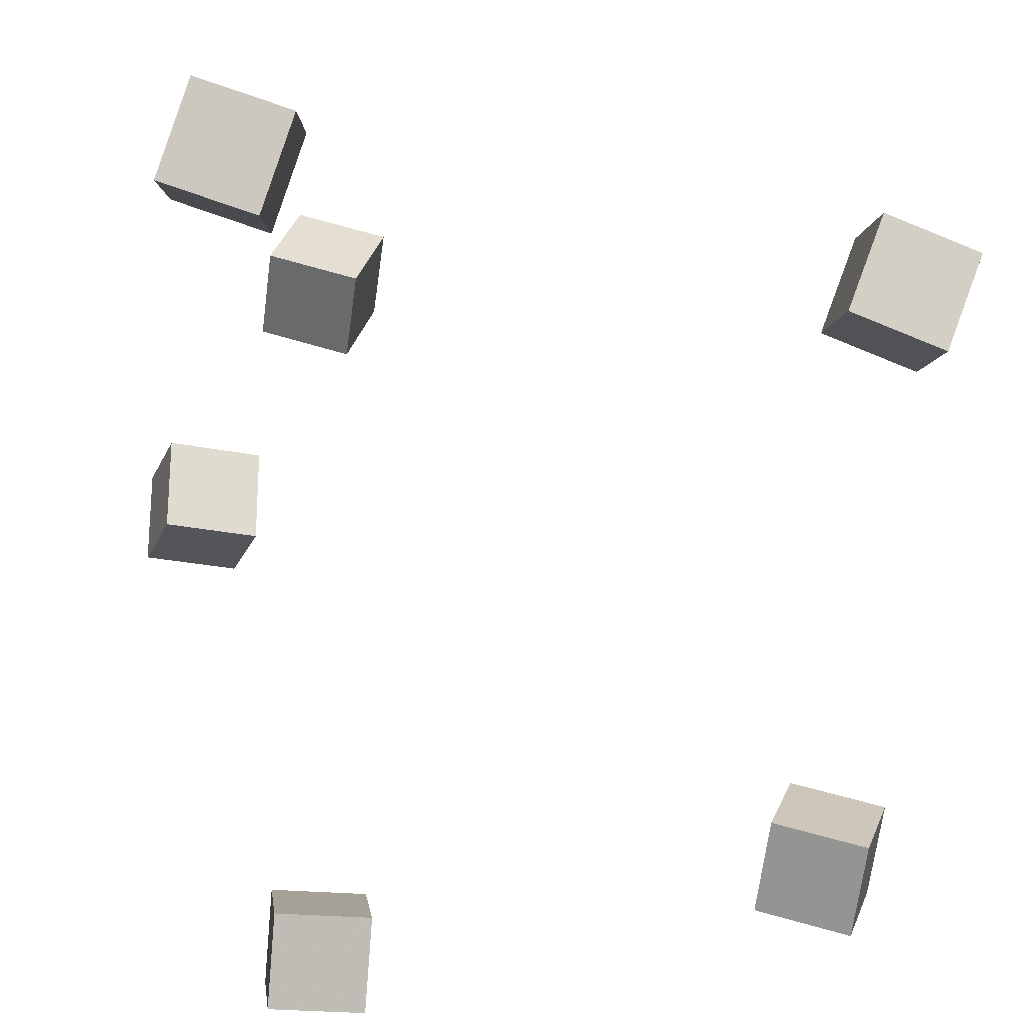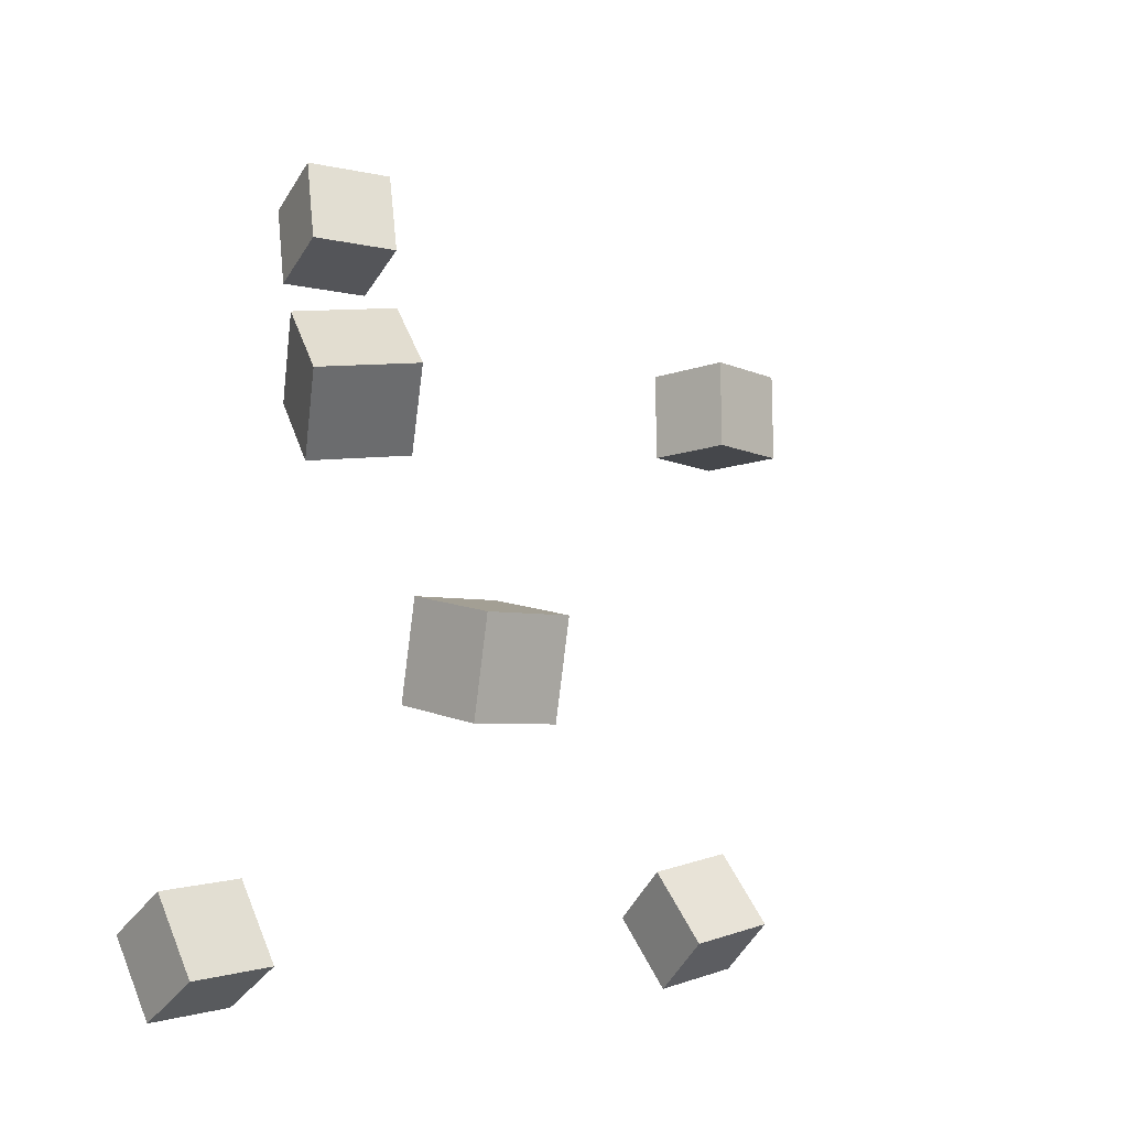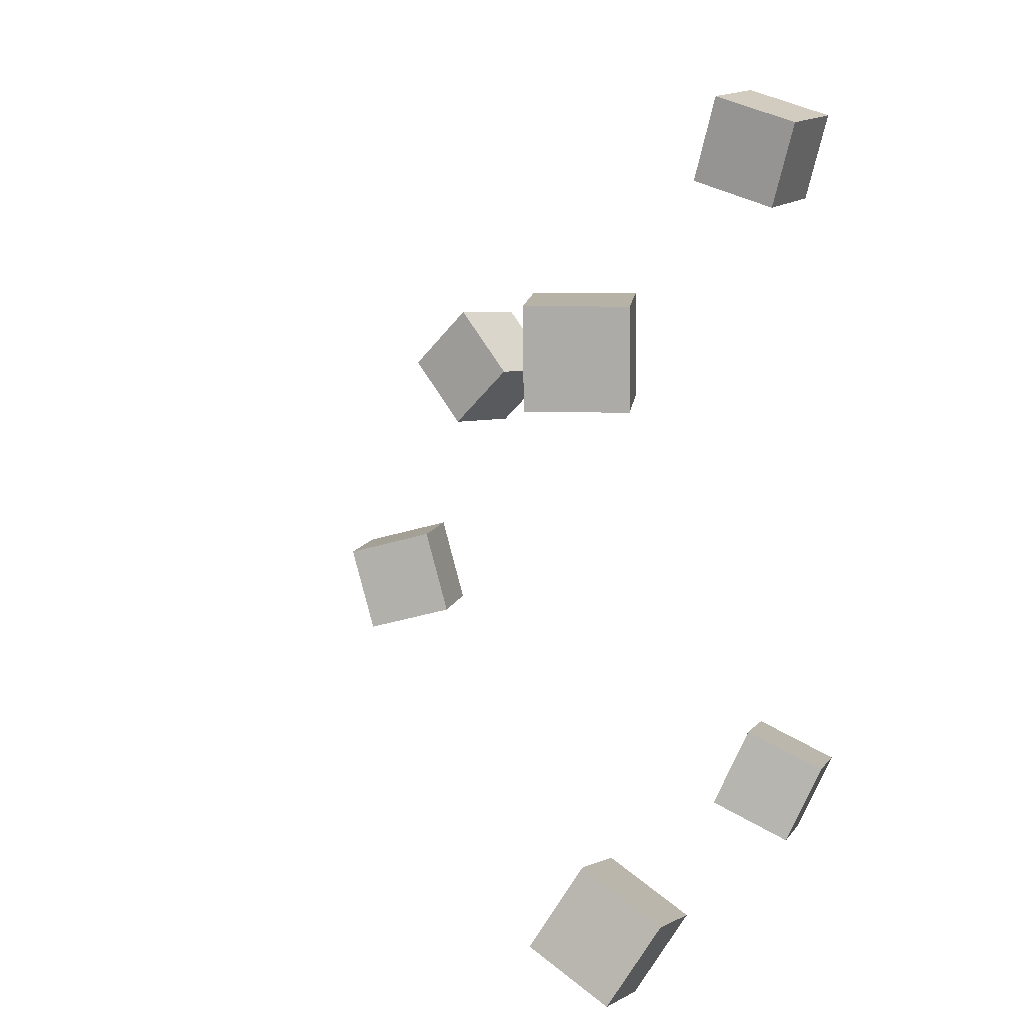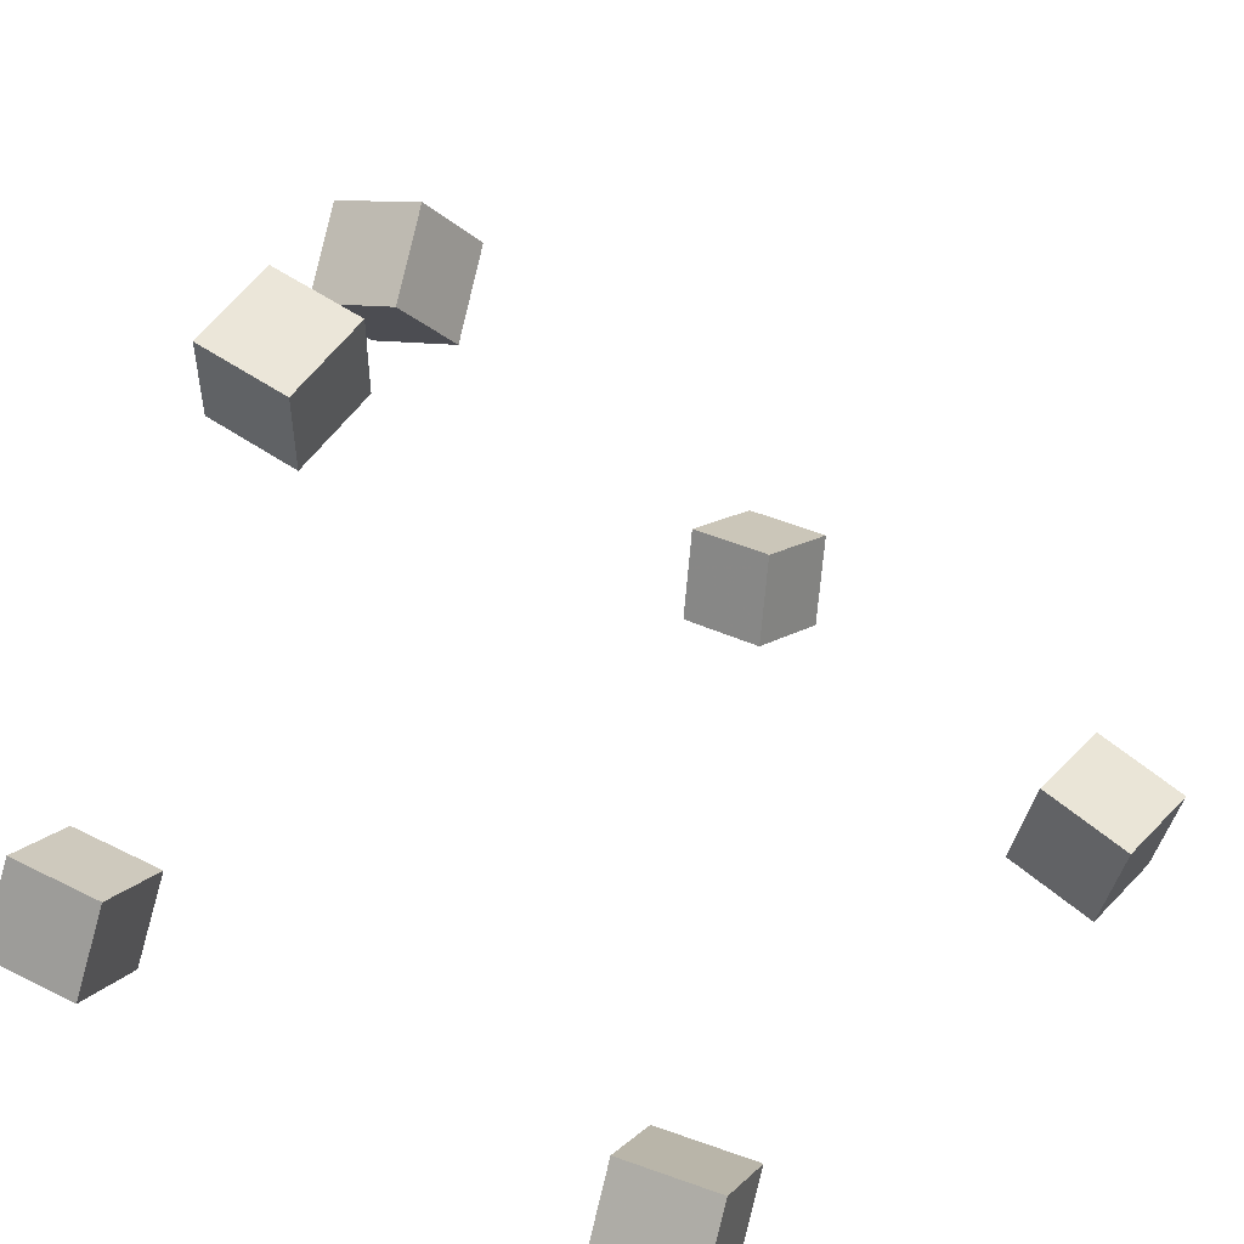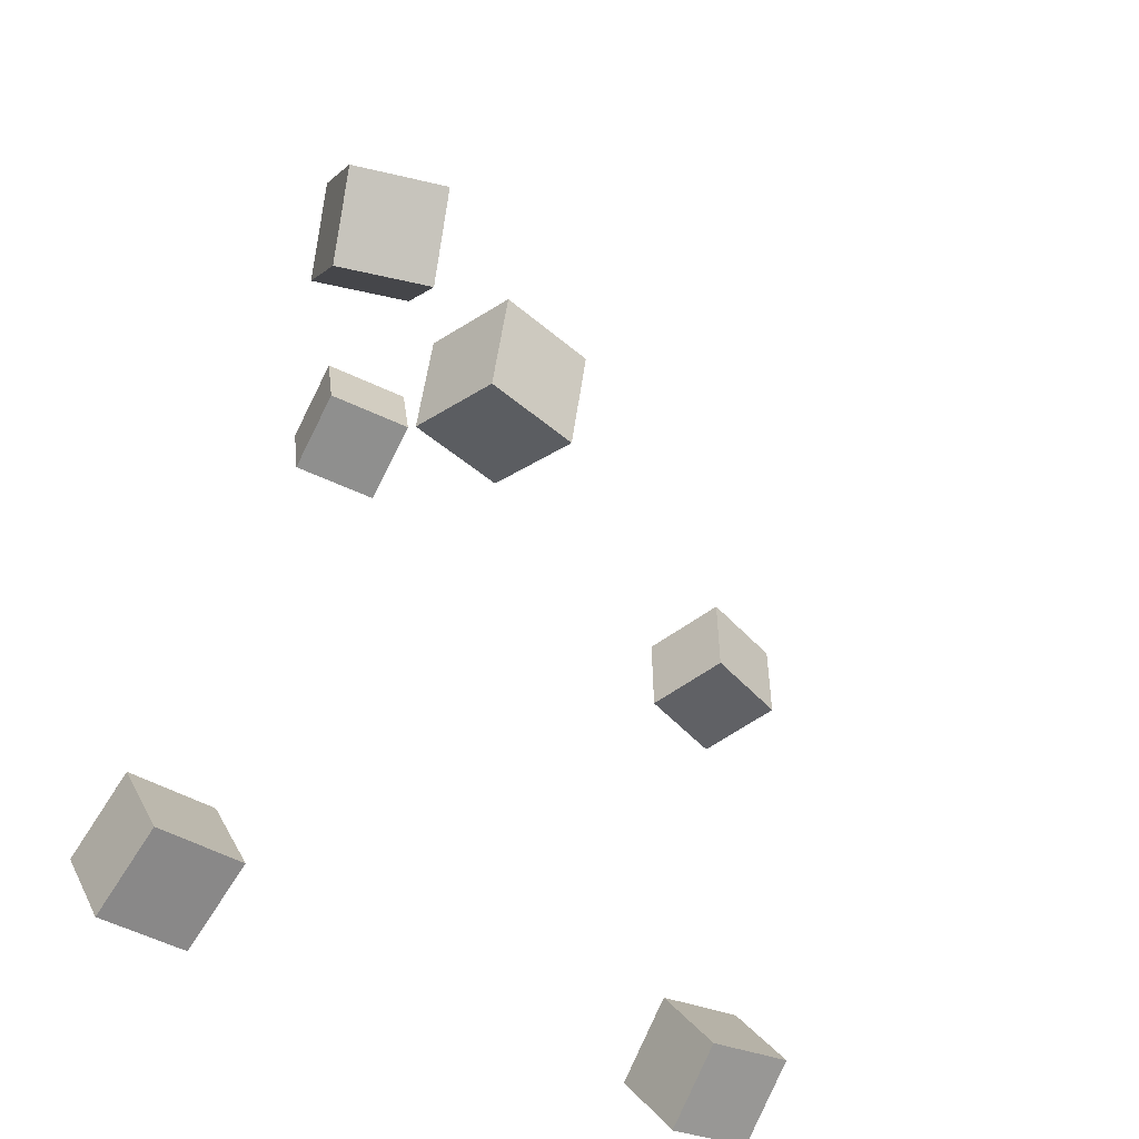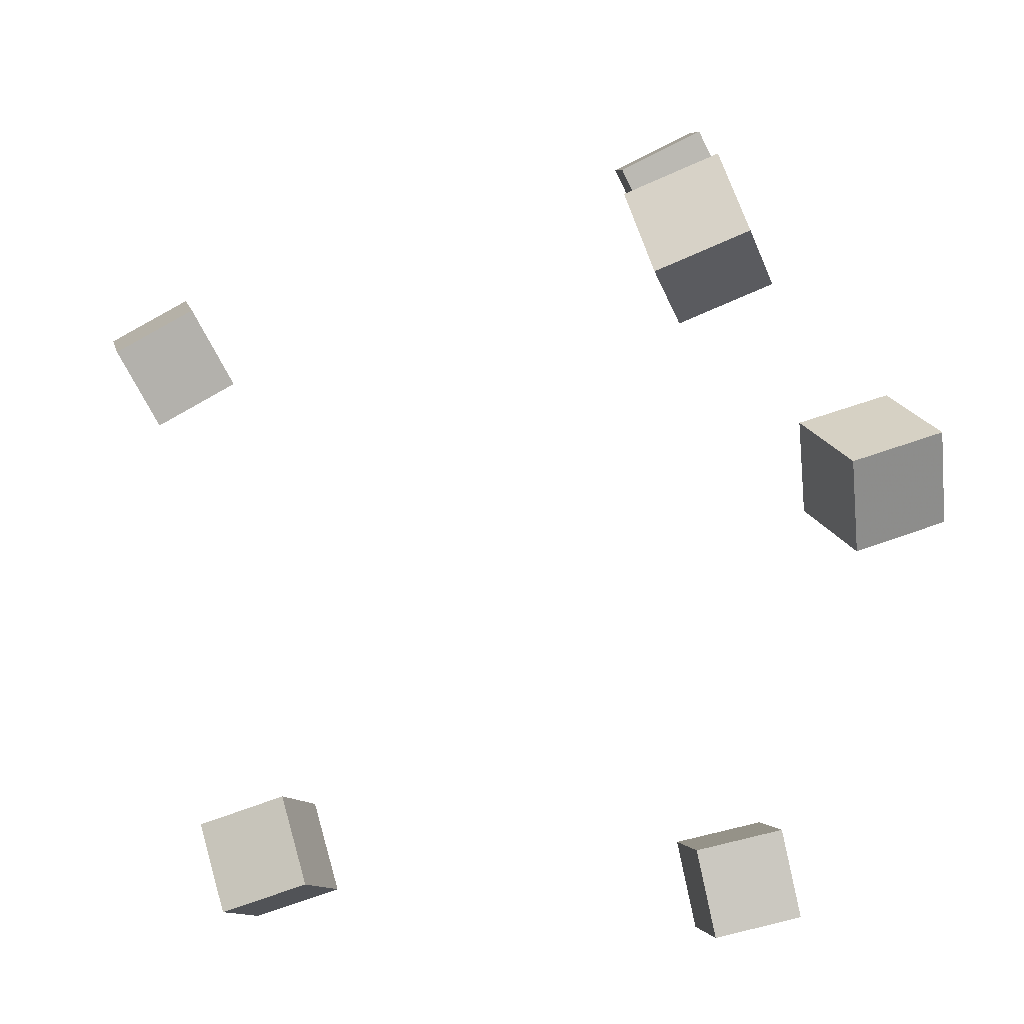
<metadata>
{"format":"obj","ext":"obj","renderer":"f3d","projection":"perspective","resolution":1024,"background":"white","views":[{"elev":-70.5,"azim":-6.4,"up":"+Z"},{"elev":-12.2,"azim":-31.2,"up":"+Y"},{"elev":14.1,"azim":113.3,"up":"+Y"},{"elev":35.3,"azim":38.6,"up":"+Z"},{"elev":-51.6,"azim":-32.9,"up":"+Y"},{"elev":75.0,"azim":165.5,"up":"+Z"}]}
</metadata>
<code>
v -0.3245 0.01301 0.1117
v -0.3467 0.07076 0.1696
v -0.3174 0.07417 0.05342
v -0.3396 0.1319 0.1113
v -0.2419 0.02359 0.1328
v -0.2641 0.08133 0.1907
v -0.2349 0.08474 0.07451
v -0.2571 0.1425 0.1324
f 1.0 7.0 5.0
f 1.0 3.0 7.0
f 1.0 4.0 3.0
f 1.0 2.0 4.0
f 3.0 8.0 7.0
f 3.0 4.0 8.0
f 5.0 7.0 8.0
f 5.0 8.0 6.0
f 1.0 5.0 6.0
f 1.0 6.0 2.0
f 2.0 6.0 8.0
f 2.0 8.0 4.0
v 0.3219 0.1742 -0.2766
v 0.241 0.1718 -0.2519
v 0.3199 0.2591 -0.2748
v 0.2391 0.2567 -0.2501
v 0.3467 0.173 -0.1956
v 0.2658 0.1706 -0.1709
v 0.3447 0.258 -0.1937
v 0.2638 0.2555 -0.1691
f 9.0 15.0 13.0
f 9.0 11.0 15.0
f 9.0 12.0 11.0
f 9.0 10.0 12.0
f 11.0 16.0 15.0
f 11.0 12.0 16.0
f 13.0 15.0 16.0
f 13.0 16.0 14.0
f 9.0 13.0 14.0
f 9.0 14.0 10.0
f 10.0 14.0 16.0
f 10.0 16.0 12.0
v -0.1645 -0.1668 0.1116
v -0.2469 -0.1751 0.1299
v -0.1673 -0.08562 0.1362
v -0.2497 -0.09401 0.1545
v -0.1446 -0.19 0.1906
v -0.227 -0.1984 0.209
v -0.1474 -0.1089 0.2152
v -0.2298 -0.1172 0.2335
f 17.0 23.0 21.0
f 17.0 19.0 23.0
f 17.0 20.0 19.0
f 17.0 18.0 20.0
f 19.0 24.0 23.0
f 19.0 20.0 24.0
f 21.0 23.0 24.0
f 21.0 24.0 22.0
f 17.0 21.0 22.0
f 17.0 22.0 18.0
f 18.0 22.0 24.0
f 18.0 24.0 20.0
v 0.2501 -0.3616 -0.2617
v 0.2432 -0.3224 -0.1877
v 0.2284 -0.2908 -0.3012
v 0.2216 -0.2516 -0.2272
v 0.3308 -0.3394 -0.266
v 0.324 -0.3002 -0.192
v 0.3092 -0.2685 -0.3055
v 0.3023 -0.2293 -0.2315
f 25.0 31.0 29.0
f 25.0 27.0 31.0
f 25.0 28.0 27.0
f 25.0 26.0 28.0
f 27.0 32.0 31.0
f 27.0 28.0 32.0
f 29.0 31.0 32.0
f 29.0 32.0 30.0
f 25.0 29.0 30.0
f 25.0 30.0 26.0
f 26.0 30.0 32.0
f 26.0 32.0 28.0
v -0.1697 0.2931 -0.2732
v -0.1775 0.3143 -0.1926
v -0.1671 0.3737 -0.2941
v -0.1749 0.3949 -0.2136
v -0.08676 0.2925 -0.265
v -0.09457 0.3137 -0.1844
v -0.08413 0.3731 -0.286
v -0.09194 0.3943 -0.2054
f 33.0 39.0 37.0
f 33.0 35.0 39.0
f 33.0 36.0 35.0
f 33.0 34.0 36.0
f 35.0 40.0 39.0
f 35.0 36.0 40.0
f 37.0 39.0 40.0
f 37.0 40.0 38.0
f 33.0 37.0 38.0
f 33.0 38.0 34.0
f 34.0 38.0 40.0
f 34.0 40.0 36.0
v -0.2924 -0.406 -0.2502
v -0.2876 -0.3736 -0.1708
v -0.3115 -0.3285 -0.2806
v -0.3068 -0.2962 -0.2012
v -0.2093 -0.3899 -0.2617
v -0.2045 -0.3576 -0.1823
v -0.2284 -0.3125 -0.2921
v -0.2236 -0.2802 -0.2127
f 41.0 47.0 45.0
f 41.0 43.0 47.0
f 41.0 44.0 43.0
f 41.0 42.0 44.0
f 43.0 48.0 47.0
f 43.0 44.0 48.0
f 45.0 47.0 48.0
f 45.0 48.0 46.0
f 41.0 45.0 46.0
f 41.0 46.0 42.0
f 42.0 46.0 48.0
f 42.0 48.0 44.0

</code>
